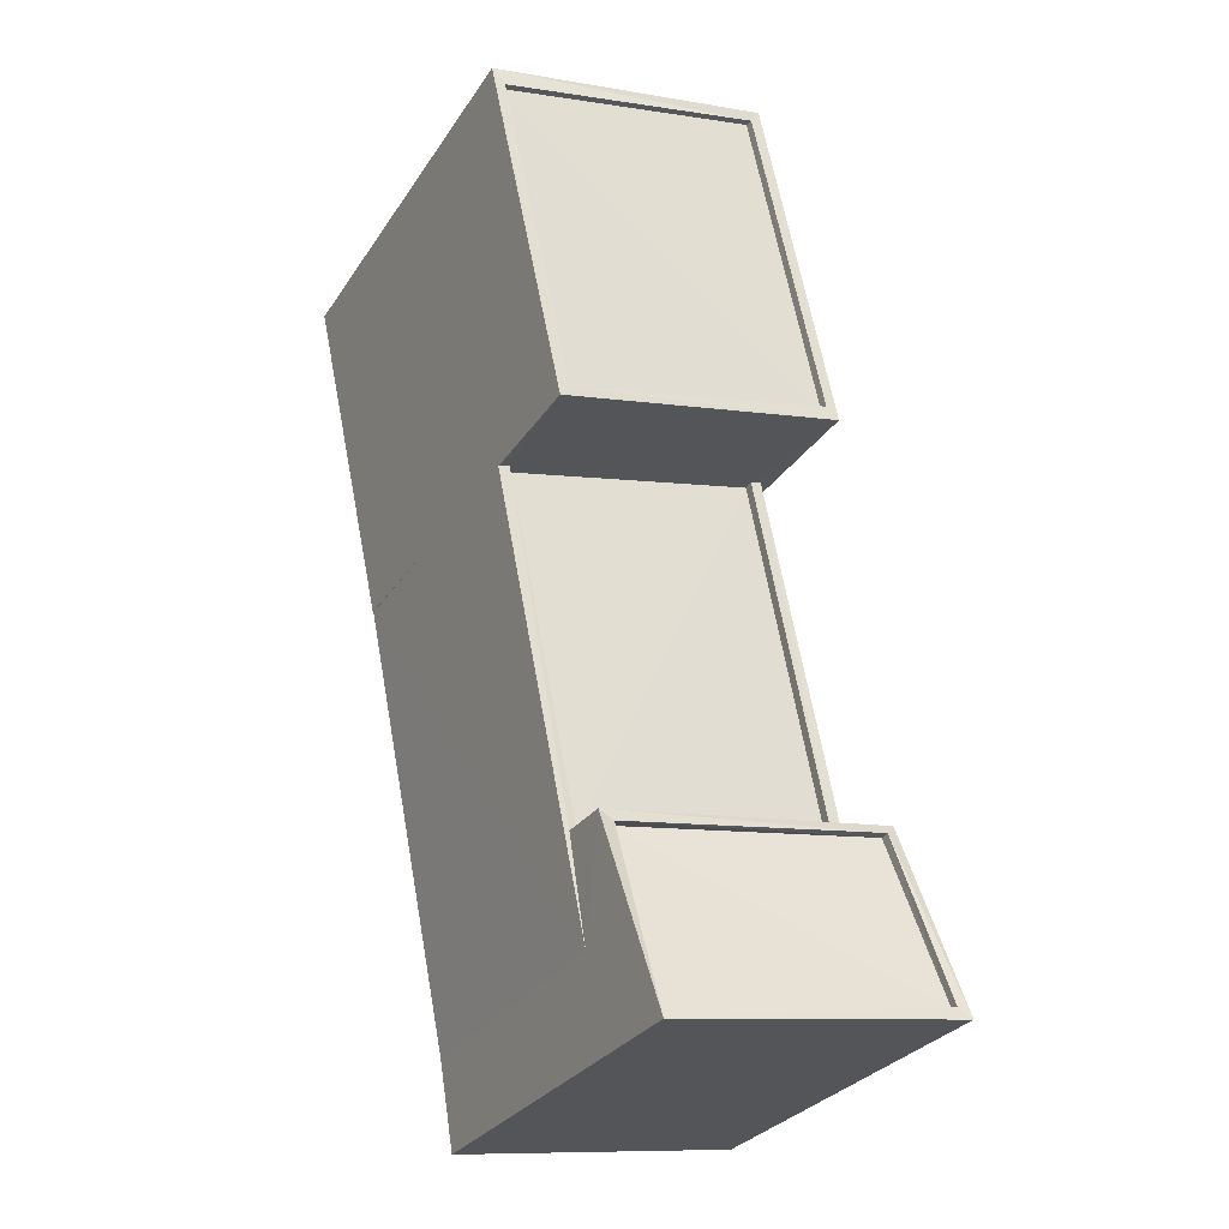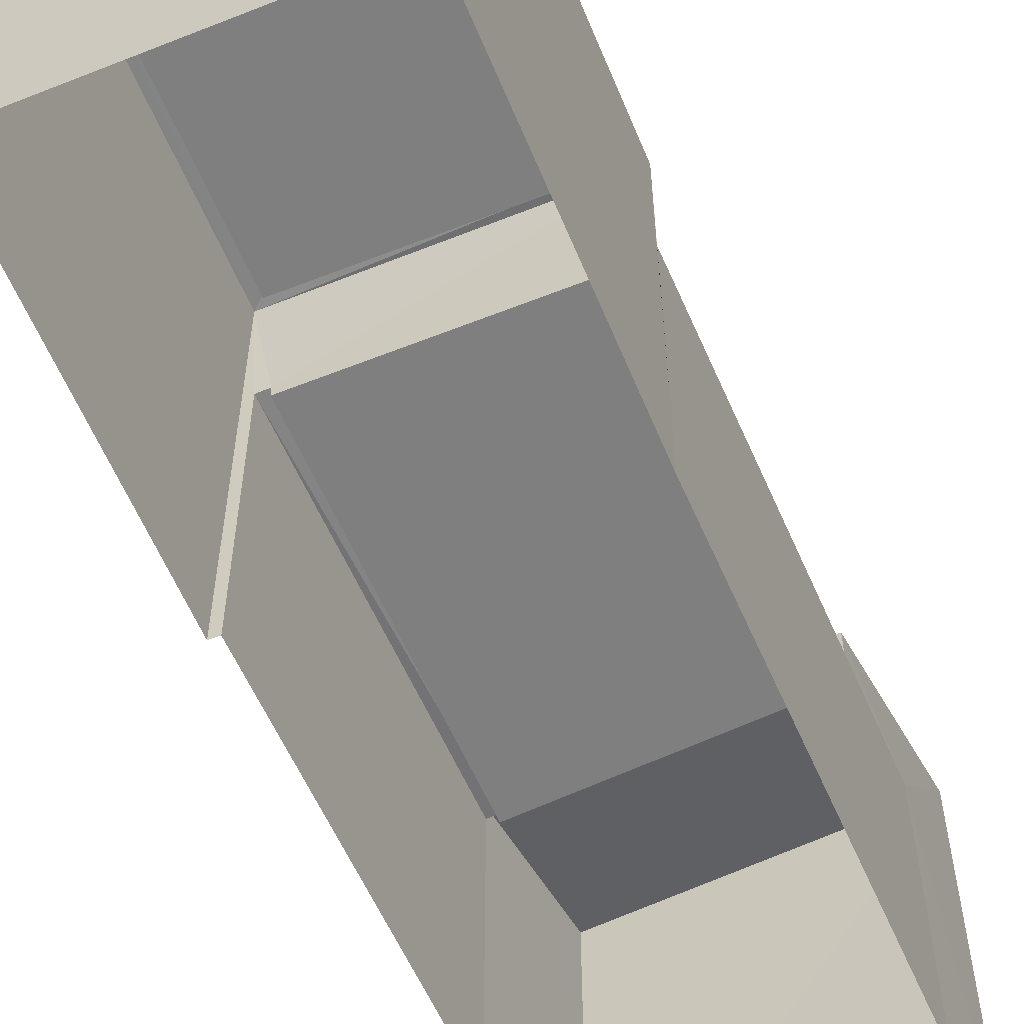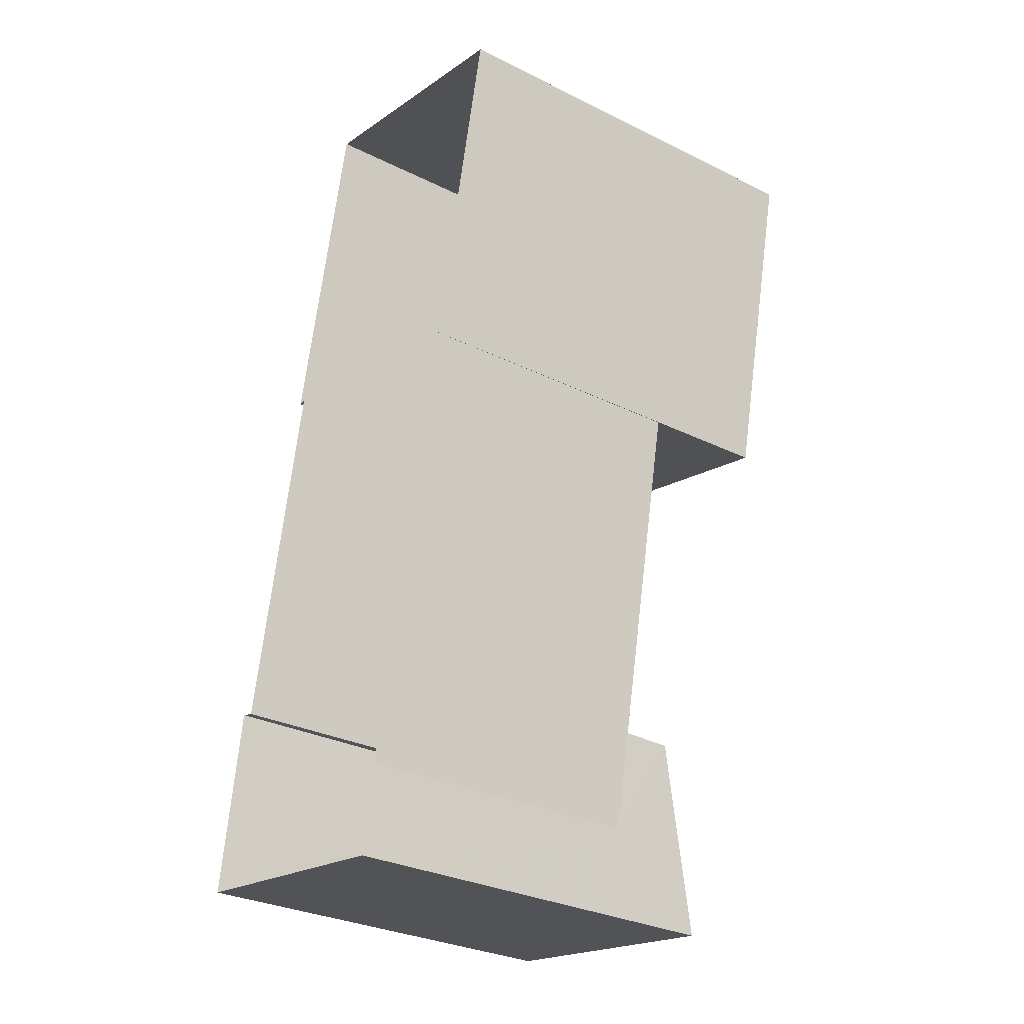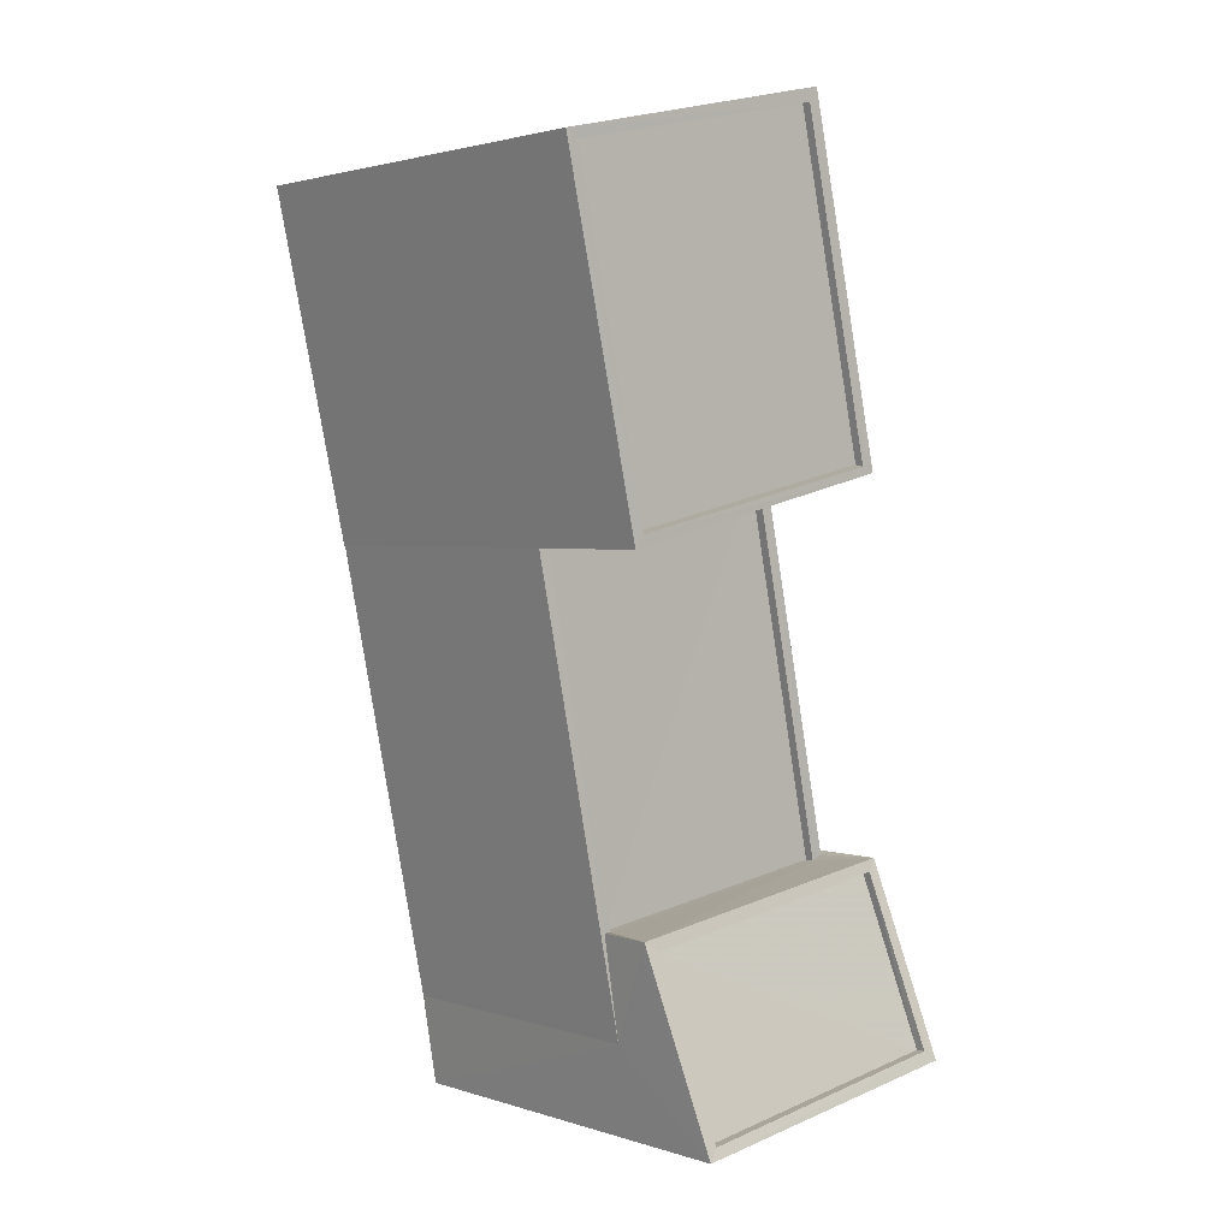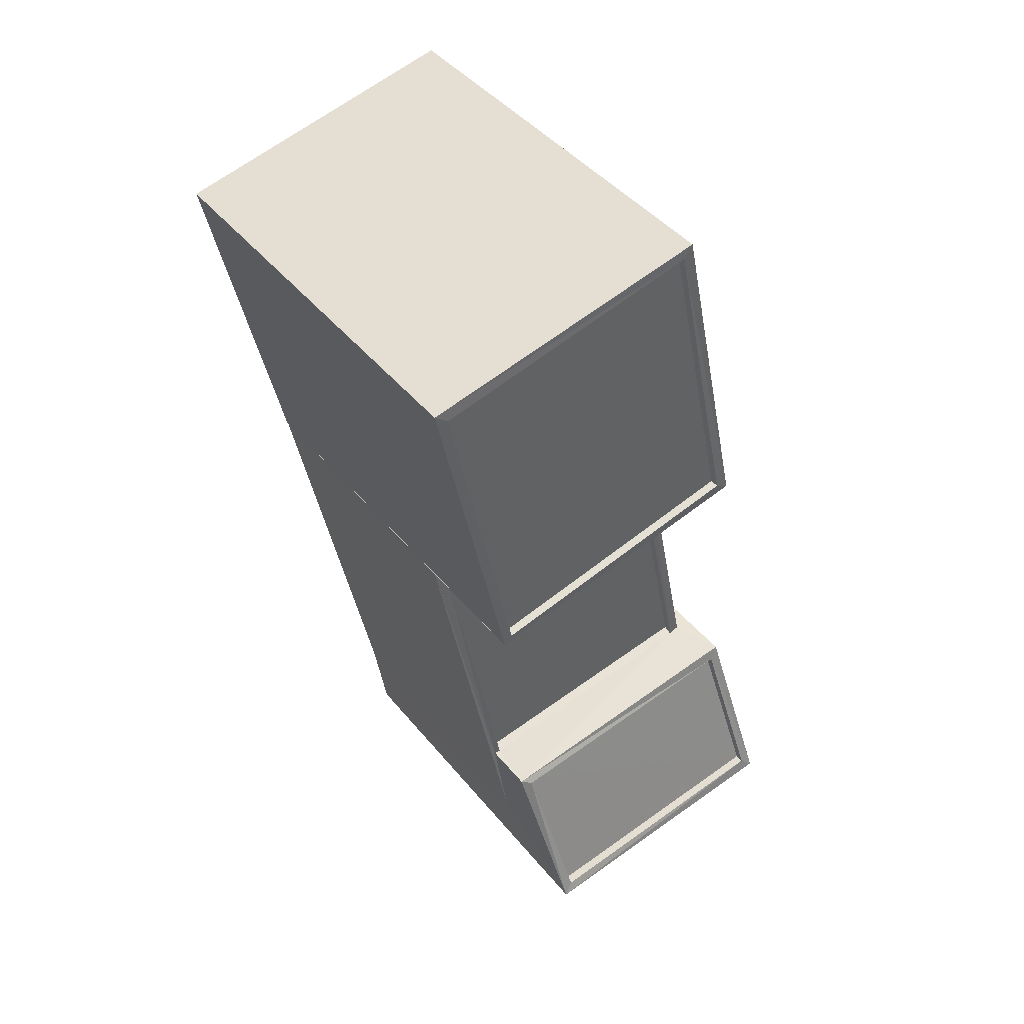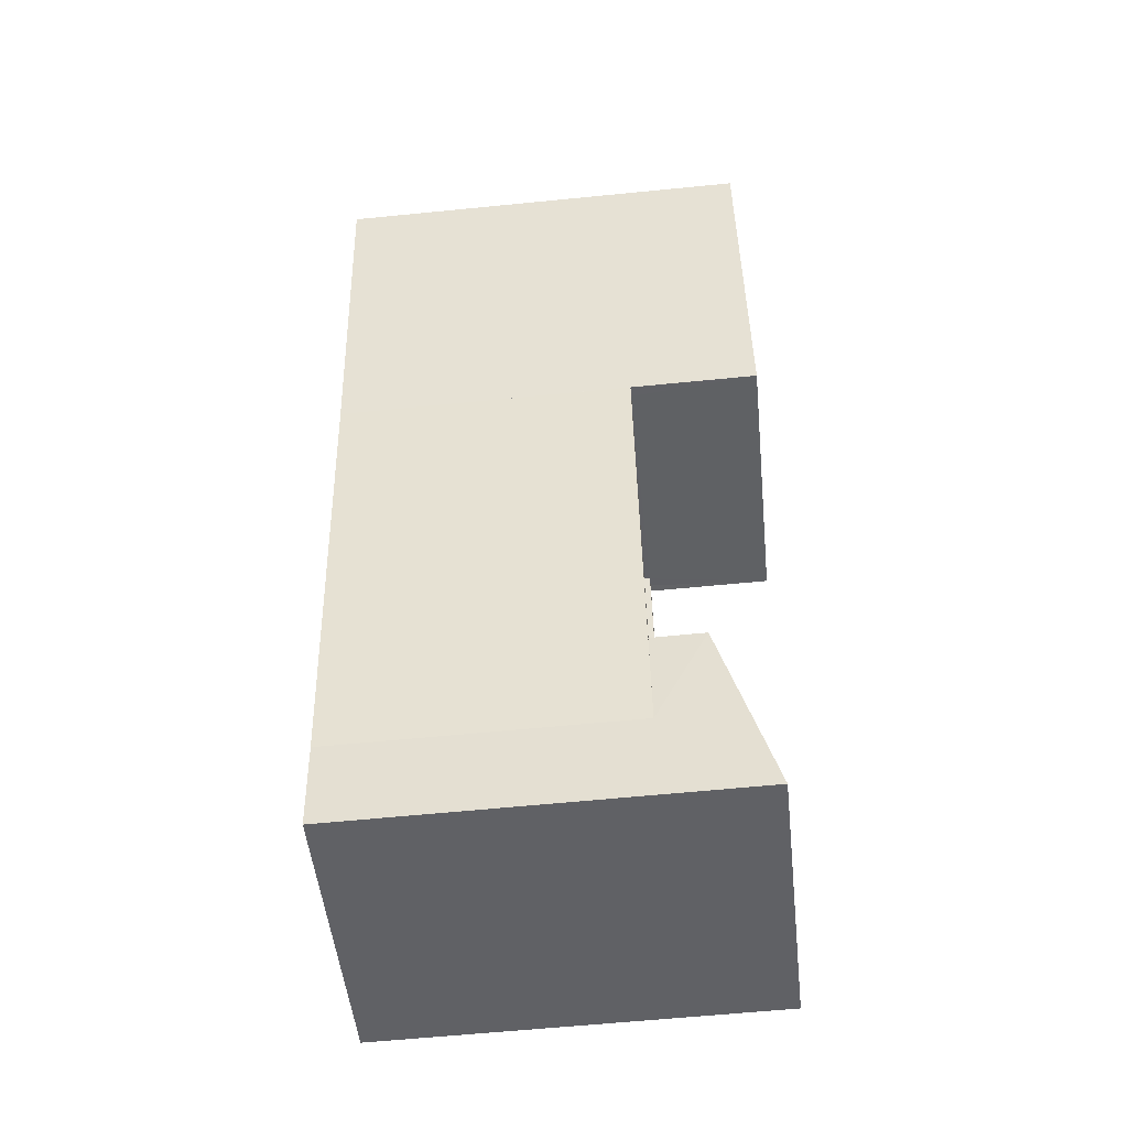
<metadata>
{"format":"obj","ext":"obj","renderer":"f3d","projection":"perspective","resolution":1024,"background":"white","views":[{"elev":-29.9,"azim":-27.3,"up":"+Y"},{"elev":-59.7,"azim":-144.8,"up":"+Z"},{"elev":-30.2,"azim":-125.7,"up":"+Y"},{"elev":2.2,"azim":-40.8,"up":"+Y"},{"elev":43.5,"azim":-35.8,"up":"+Y"},{"elev":-58.8,"azim":-84.1,"up":"+Y"}]}
</metadata>
<code>
v 1.238e+05 7.847e+05 21.85
v 1.238e+05 7.847e+05 21.85
v 1.238e+05 7.847e+05 21.85
v 1.238e+05 7.847e+05 21.85
v 1.238e+05 7.847e+05 21.85
v 1.238e+05 7.847e+05 21.84
v 1.238e+05 7.847e+05 21.84
v 1.238e+05 7.847e+05 21.84
v 1.238e+05 7.847e+05 21.84
v 1.238e+05 7.847e+05 21.84
v 1.238e+05 7.847e+05 21.84
v 1.238e+05 7.847e+05 29.47
v 1.238e+05 7.847e+05 29.47
v 1.238e+05 7.847e+05 29.47
v 1.238e+05 7.847e+05 29.47
v 1.238e+05 7.847e+05 29.72
v 1.238e+05 7.847e+05 29.72
v 1.238e+05 7.847e+05 29.72
v 1.238e+05 7.847e+05 29.72
v 1.238e+05 7.847e+05 29.72
v 1.238e+05 7.847e+05 29.72
v 1.238e+05 7.847e+05 29.72
v 1.238e+05 7.847e+05 29.72
v 1.238e+05 7.847e+05 29.72
v 1.238e+05 7.847e+05 33.11
v 1.238e+05 7.847e+05 33.11
v 1.238e+05 7.847e+05 33.11
v 1.238e+05 7.847e+05 33.11
v 1.238e+05 7.847e+05 33.11
v 1.238e+05 7.847e+05 33.11
v 1.238e+05 7.847e+05 33.11
v 1.238e+05 7.847e+05 33.11
v 1.238e+05 7.847e+05 32.86
v 1.238e+05 7.847e+05 32.86
v 1.238e+05 7.847e+05 32.86
v 1.238e+05 7.847e+05 32.86
v 1.238e+05 7.847e+05 32.49
v 1.238e+05 7.847e+05 32.44
v 1.238e+05 7.847e+05 32.52
v 1.238e+05 7.847e+05 32.57
v 1.238e+05 7.847e+05 32.24
v 1.238e+05 7.847e+05 30.97
v 1.238e+05 7.847e+05 32.19
v 1.238e+05 7.847e+05 31.02
v 1.238e+05 7.847e+05 31.19
v 1.238e+05 7.847e+05 31.27
v 1.238e+05 7.847e+05 31.14
v 1.238e+05 7.847e+05 31.22
f 1 2 3
f 4 5 2
f 6 7 8
f 9 6 10
f 8 7 11
f 1 10 4
f 8 4 10
f 1 4 2
f 6 8 10
f 12 13 14
f 12 15 13
f 16 17 18
f 17 19 18
f 17 20 19
f 21 22 23
f 21 24 22
f 25 26 27
f 28 29 30
f 26 28 30
f 30 29 31
f 27 26 32
f 30 32 26
f 33 34 35
f 33 36 34
f 27 29 25
f 27 31 29
f 37 38 39
f 40 37 39
f 41 42 43
f 41 44 42
f 40 45 46
f 40 46 37
f 47 39 48
f 47 46 45
f 48 39 38
f 46 47 48
f 15 19 20
f 13 15 20
f 14 23 12
f 14 21 23
f 16 18 10
f 1 16 10
f 24 8 22
f 24 4 8
f 10 18 9
f 28 9 18
f 28 23 29
f 11 22 8
f 29 22 11
f 19 15 12
f 28 18 19
f 23 19 12
f 23 22 29
f 28 19 23
f 28 26 6
f 9 28 6
f 25 7 6
f 26 25 6
f 7 29 11
f 7 25 29
f 31 33 35
f 30 31 35
f 30 35 34
f 32 30 34
f 32 34 36
f 27 32 36
f 31 36 33
f 31 27 36
f 47 16 39
f 39 16 3
f 47 17 16
f 3 16 1
f 2 39 3
f 2 40 39
f 17 47 20
f 14 13 20
f 4 24 5
f 21 47 45
f 5 24 45
f 14 20 21
f 24 21 45
f 20 47 21
f 45 2 5
f 45 40 2
f 41 46 44
f 41 37 46
f 38 37 41
f 43 38 41
f 48 43 42
f 48 38 43
f 44 48 42
f 44 46 48

</code>
